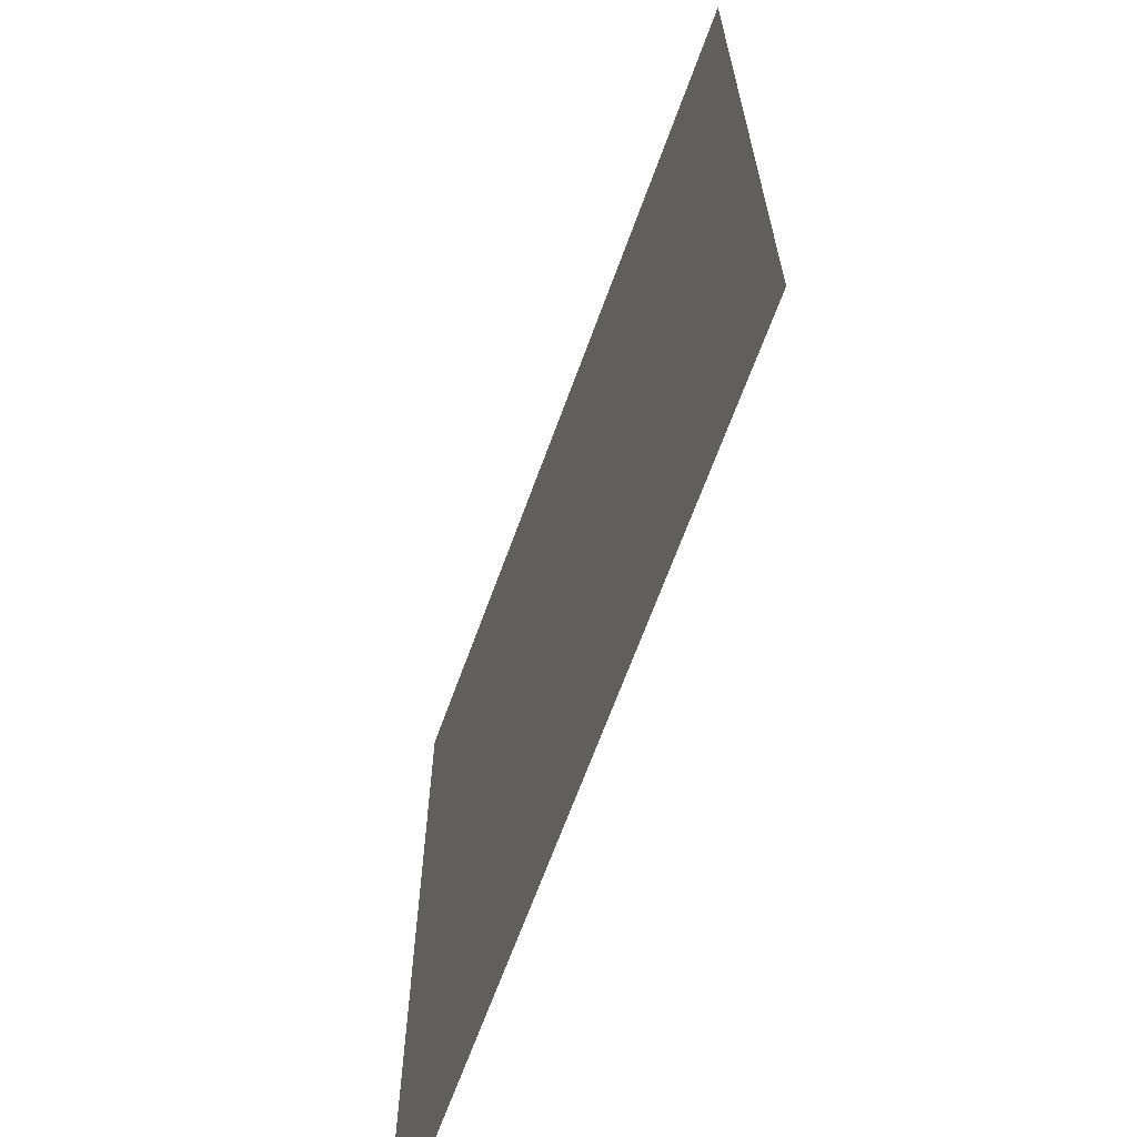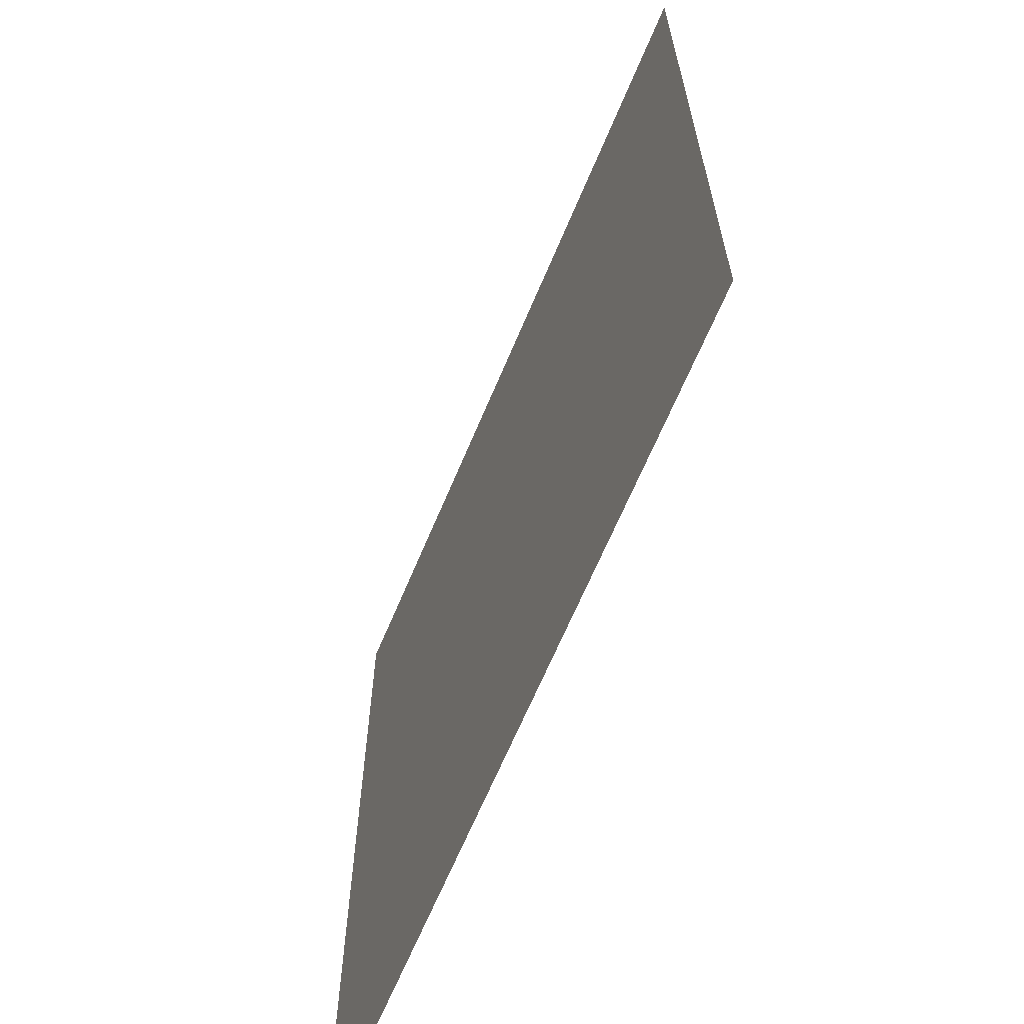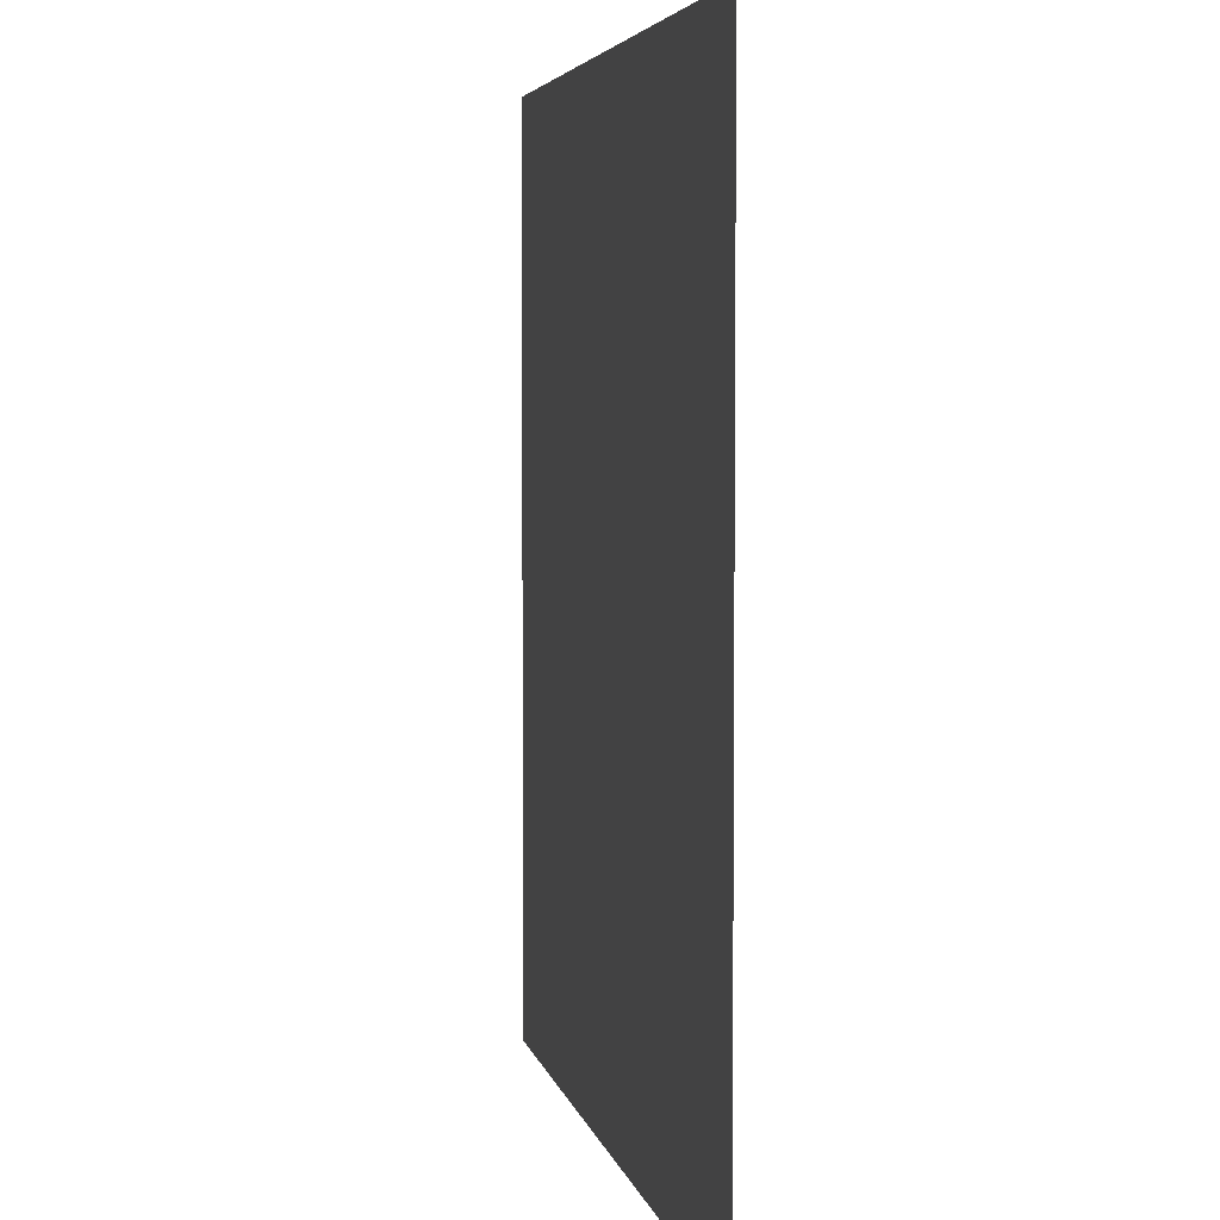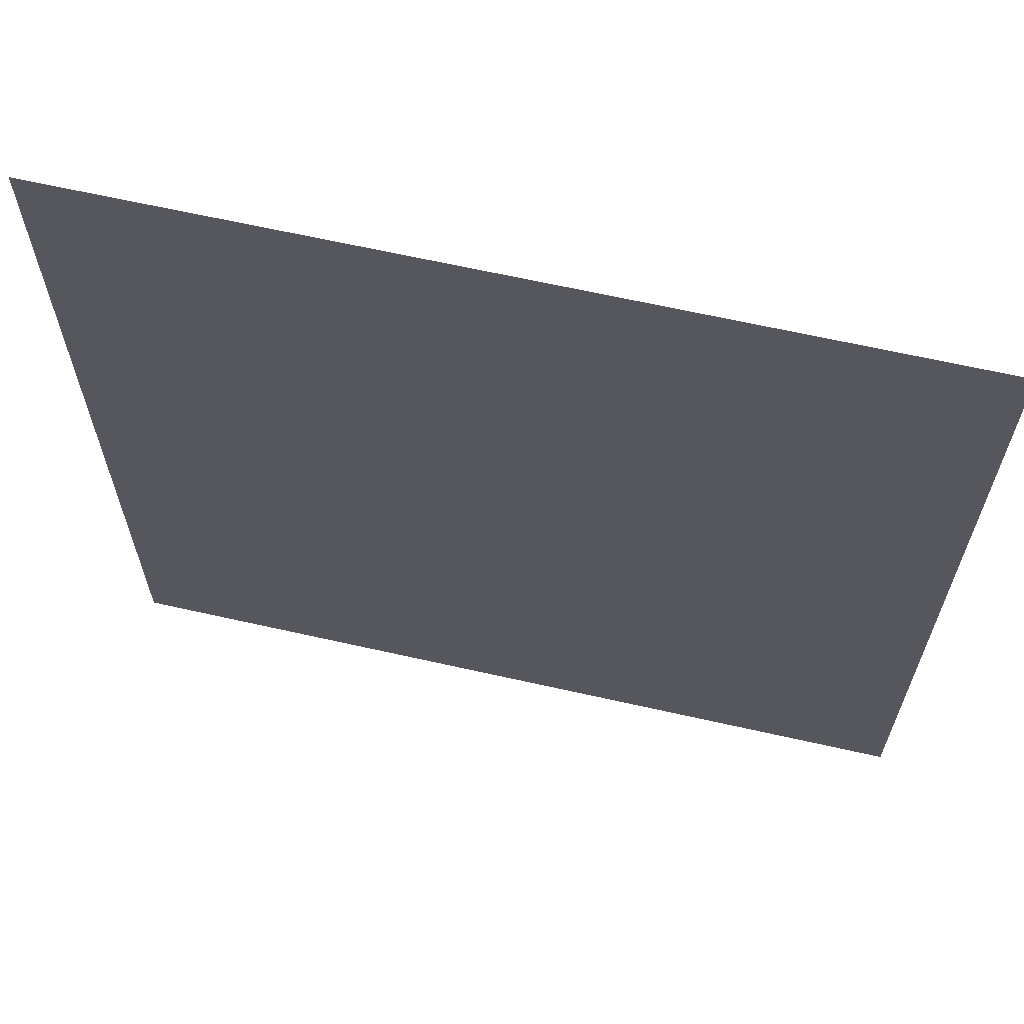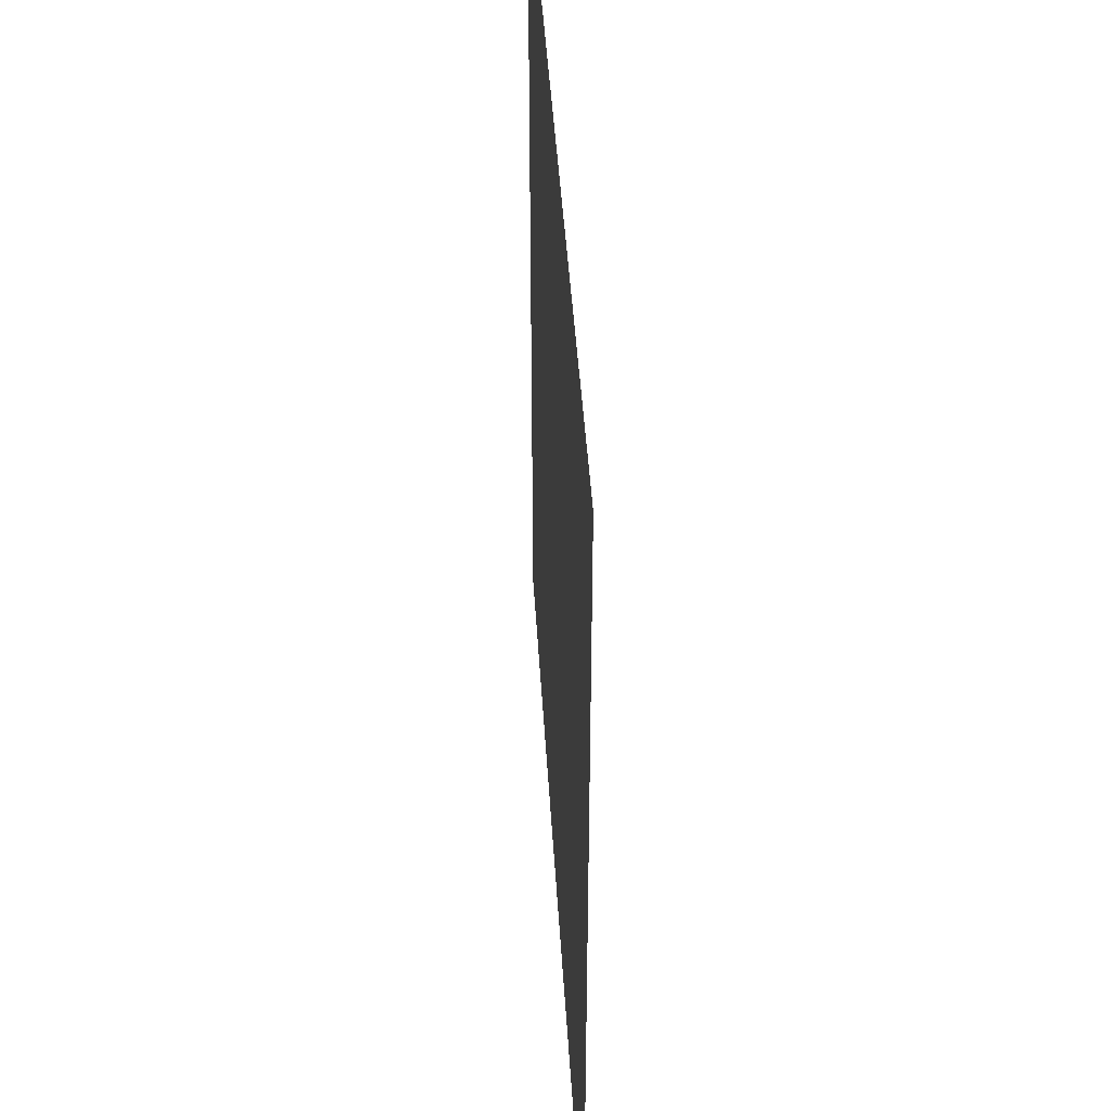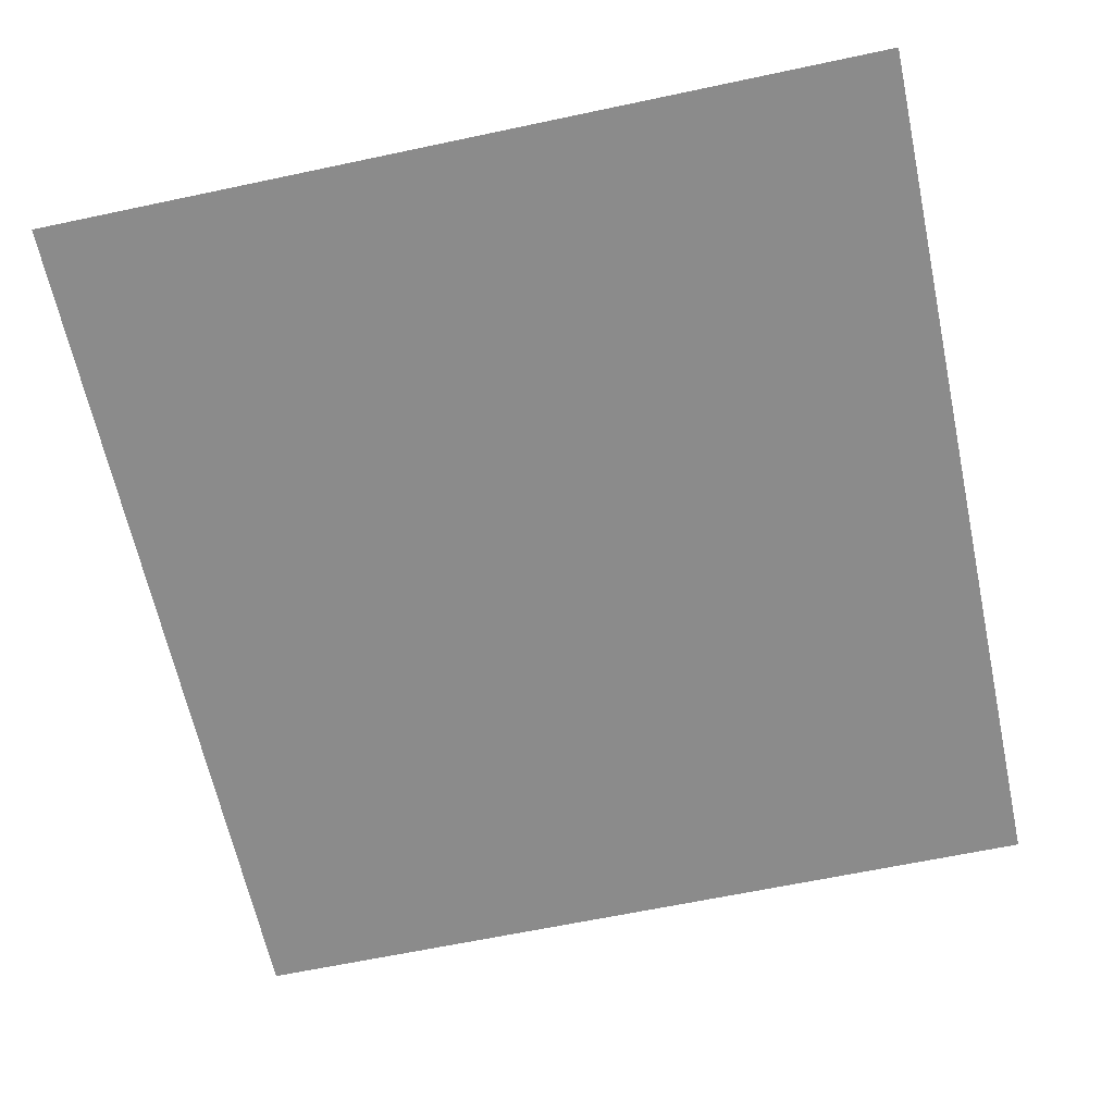
<metadata>
{"format":"obj","ext":"obj","renderer":"f3d","projection":"perspective","resolution":1024,"background":"white","views":[{"elev":-66.8,"azim":-110.0,"up":"+Y"},{"elev":-65.8,"azim":-112.7,"up":"+Y"},{"elev":4.6,"azim":78.6,"up":"+Y"},{"elev":65.2,"azim":-167.2,"up":"+Y"},{"elev":44.2,"azim":-93.4,"up":"+Y"},{"elev":-63.9,"azim":-167.9,"up":"+Z"}]}
</metadata>
<code>
o mesh36/mesh36-geometry#mesh36-geometry
v 0.612 -0.2405 0.331
v 0.1903 0.2094 0.331
v 0.1903 -0.2405 0.331
v 0.612 0.2094 0.331
f 1 2 3
f 2 1 4
f 3 2 1
f 4 1 2

</code>
